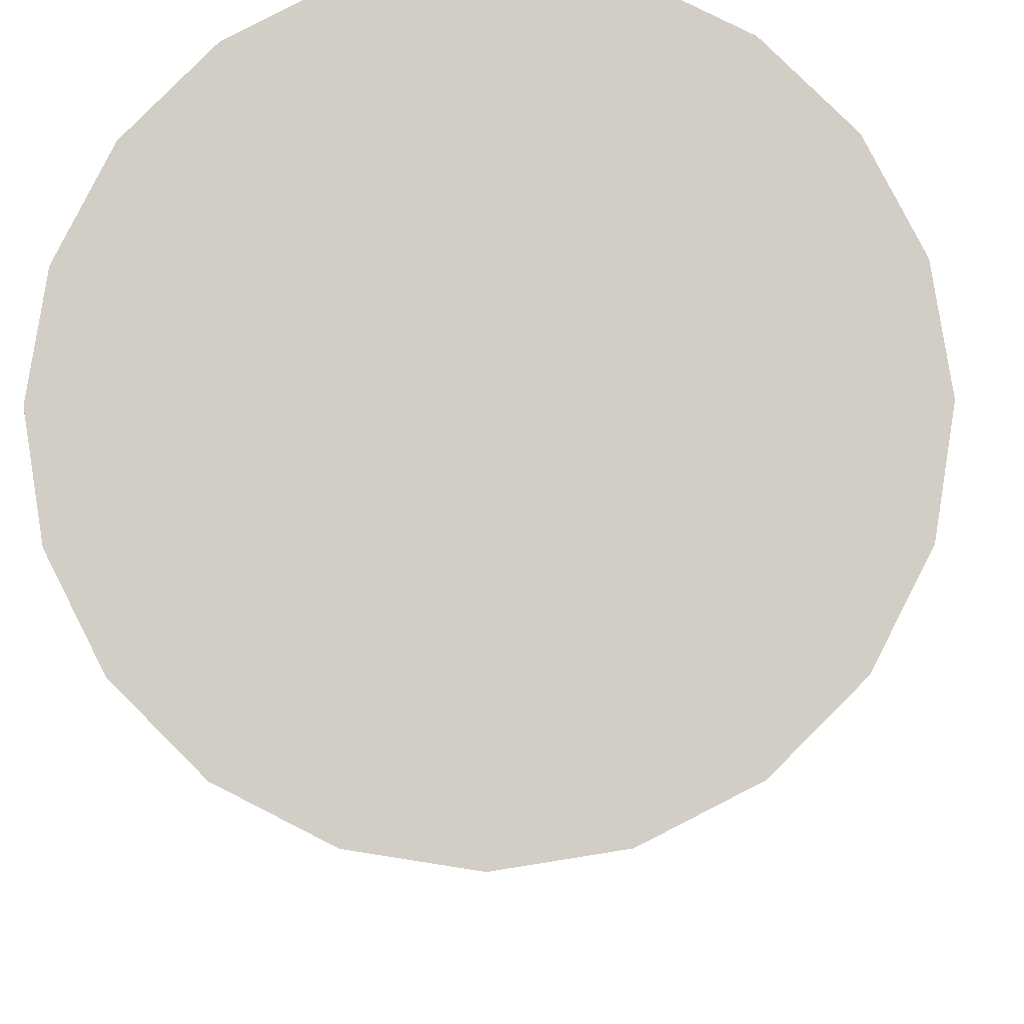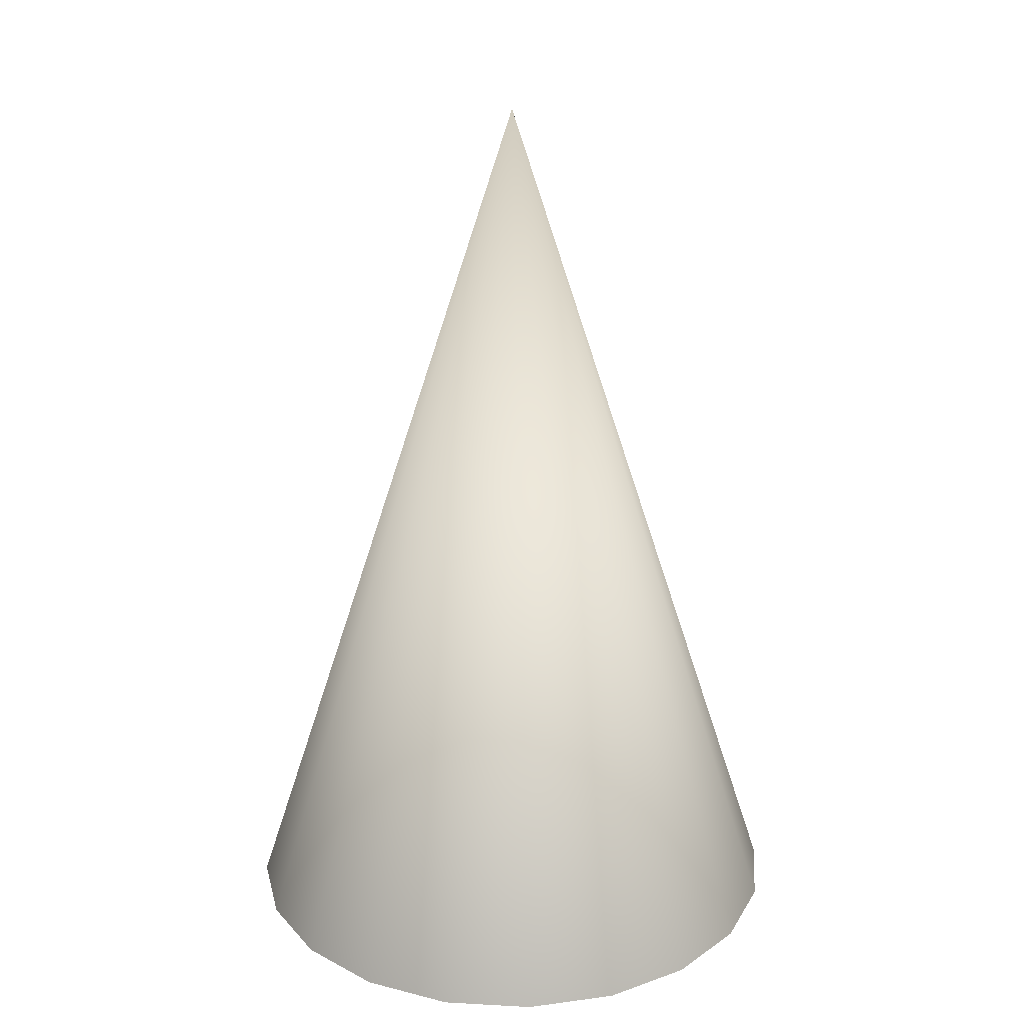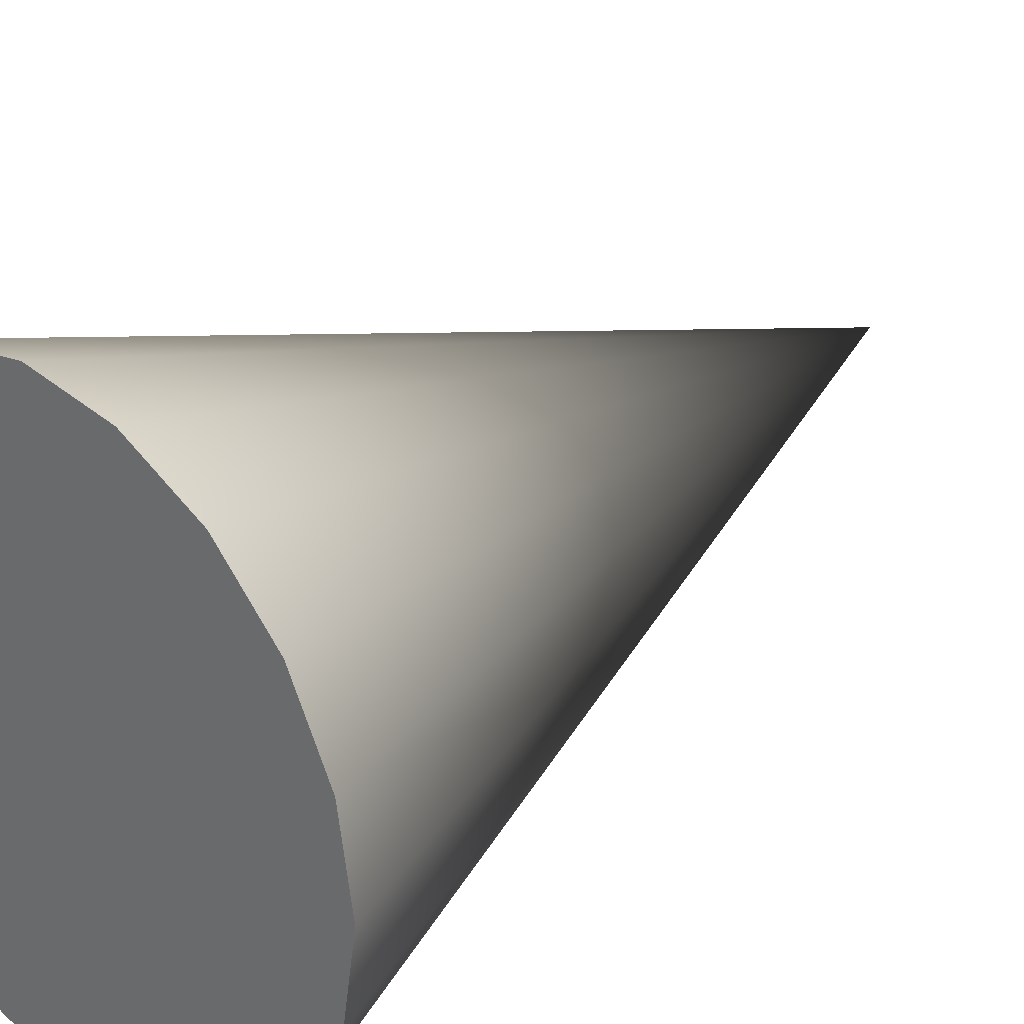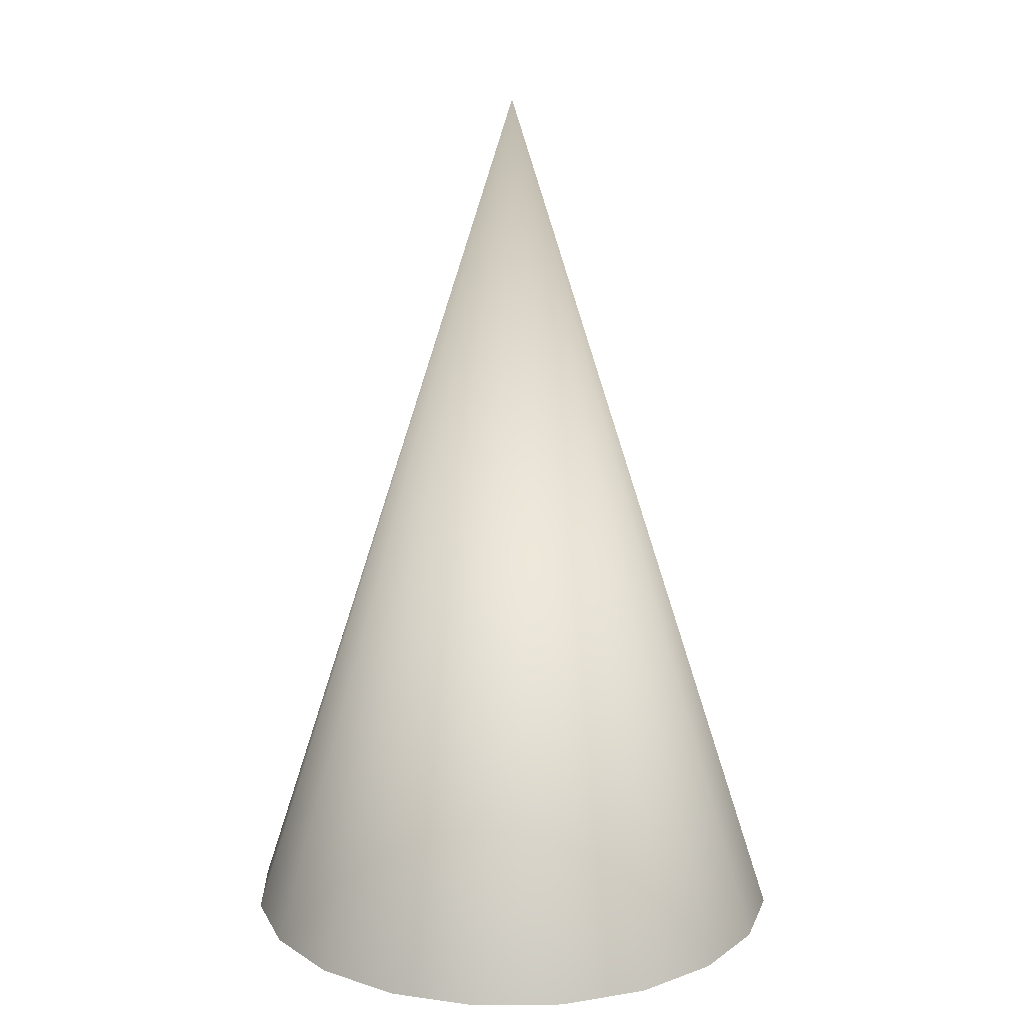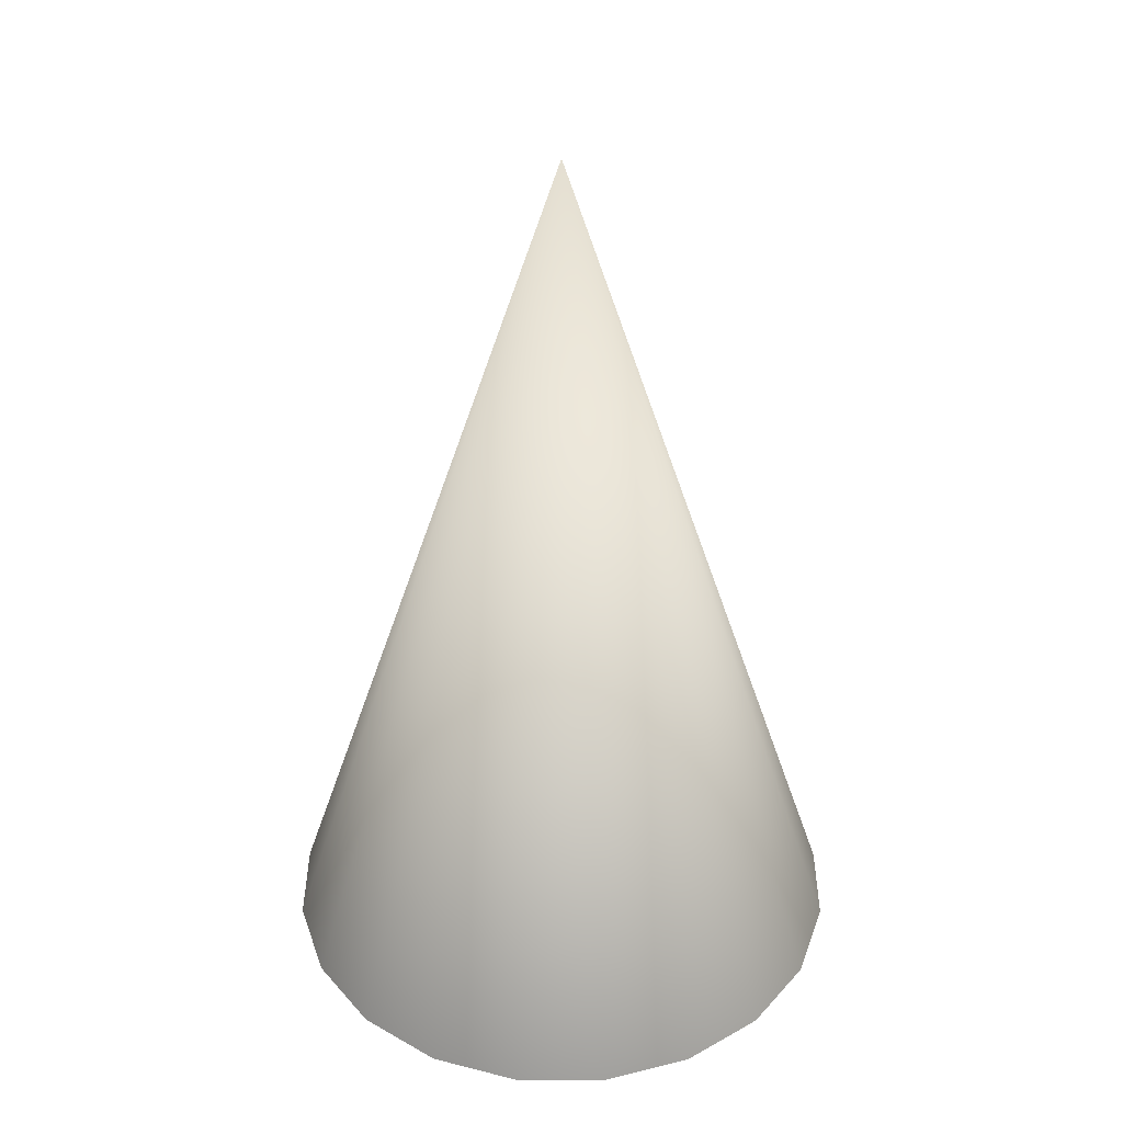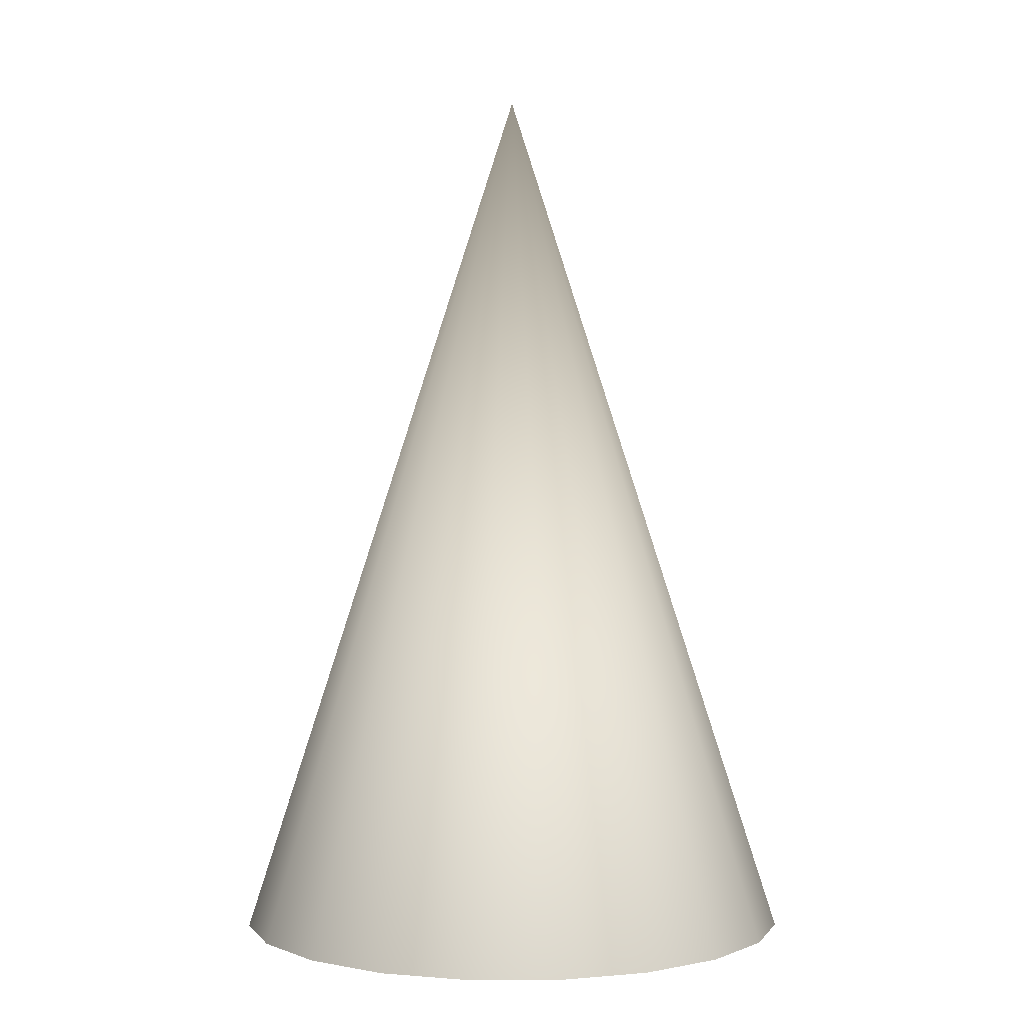
<metadata>
{"format":"obj","ext":"obj","renderer":"f3d","projection":"perspective","resolution":1024,"background":"white","views":[{"elev":-8.7,"azim":2.0,"up":"+Z"},{"elev":23.5,"azim":-57.8,"up":"+Y"},{"elev":29.1,"azim":43.3,"up":"+Z"},{"elev":14.9,"azim":-100.4,"up":"+Y"},{"elev":36.7,"azim":-62.8,"up":"+Y"},{"elev":1.7,"azim":-27.5,"up":"+Y"}]}
</metadata>
<code>
g default
v 0.9511 -0.491 -0.309
v 0.809 -0.491 -0.5878
v 0.5878 -0.491 -0.809
v 0.309 -0.491 -0.9511
v 0 -0.491 -1
v -0.309 -0.491 -0.9511
v -0.5878 -0.491 -0.809
v -0.809 -0.491 -0.5878
v -0.9511 -0.491 -0.309
v -1 -0.491 0
v -0.9511 -0.491 0.309
v -0.809 -0.491 0.5878
v -0.5878 -0.491 0.809
v -0.309 -0.491 0.9511
v -0 -0.491 1
v 0.309 -0.491 0.9511
v 0.5878 -0.491 0.809
v 0.809 -0.491 0.5878
v 0.9511 -0.491 0.309
v 1 -0.491 0
v 0 2.604 0
g pCone1
f 1 20 19 18 17 16 15 14 13 12 11 10 9 8 7 6 5 4 3 2
f 1 2 21
f 2 3 21
f 3 4 21
f 4 5 21
f 5 6 21
f 6 7 21
f 7 8 21
f 8 9 21
f 9 10 21
f 10 11 21
f 11 12 21
f 12 13 21
f 13 14 21
f 14 15 21
f 15 16 21
f 16 17 21
f 17 18 21
f 18 19 21
f 19 20 21
f 20 1 21

</code>
